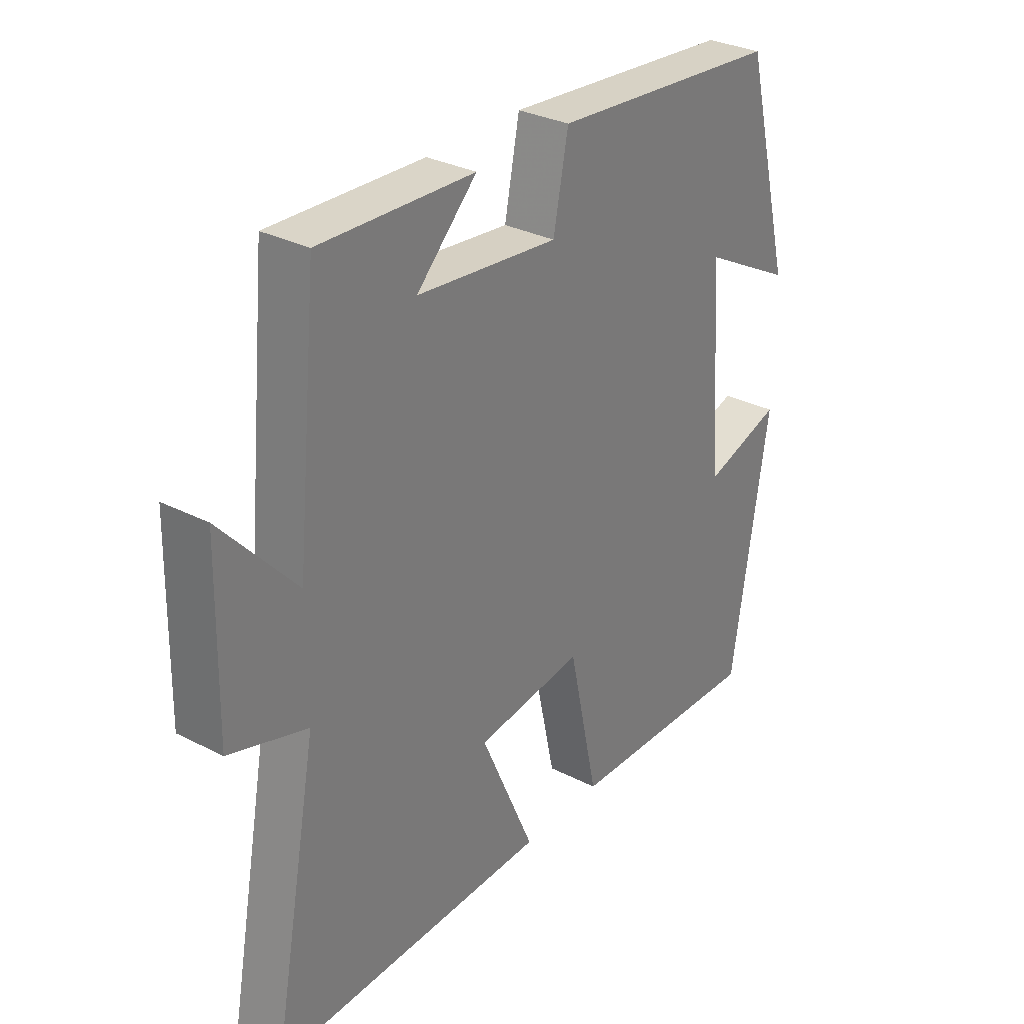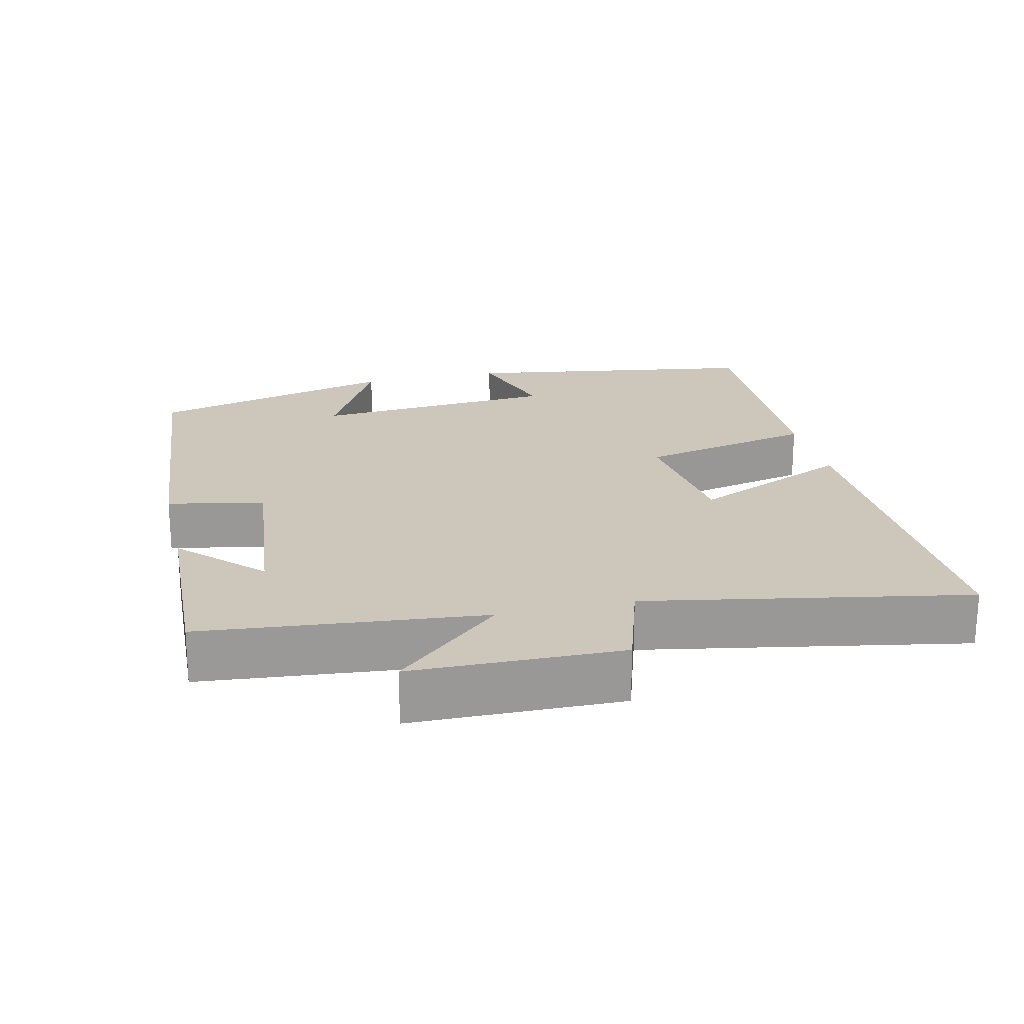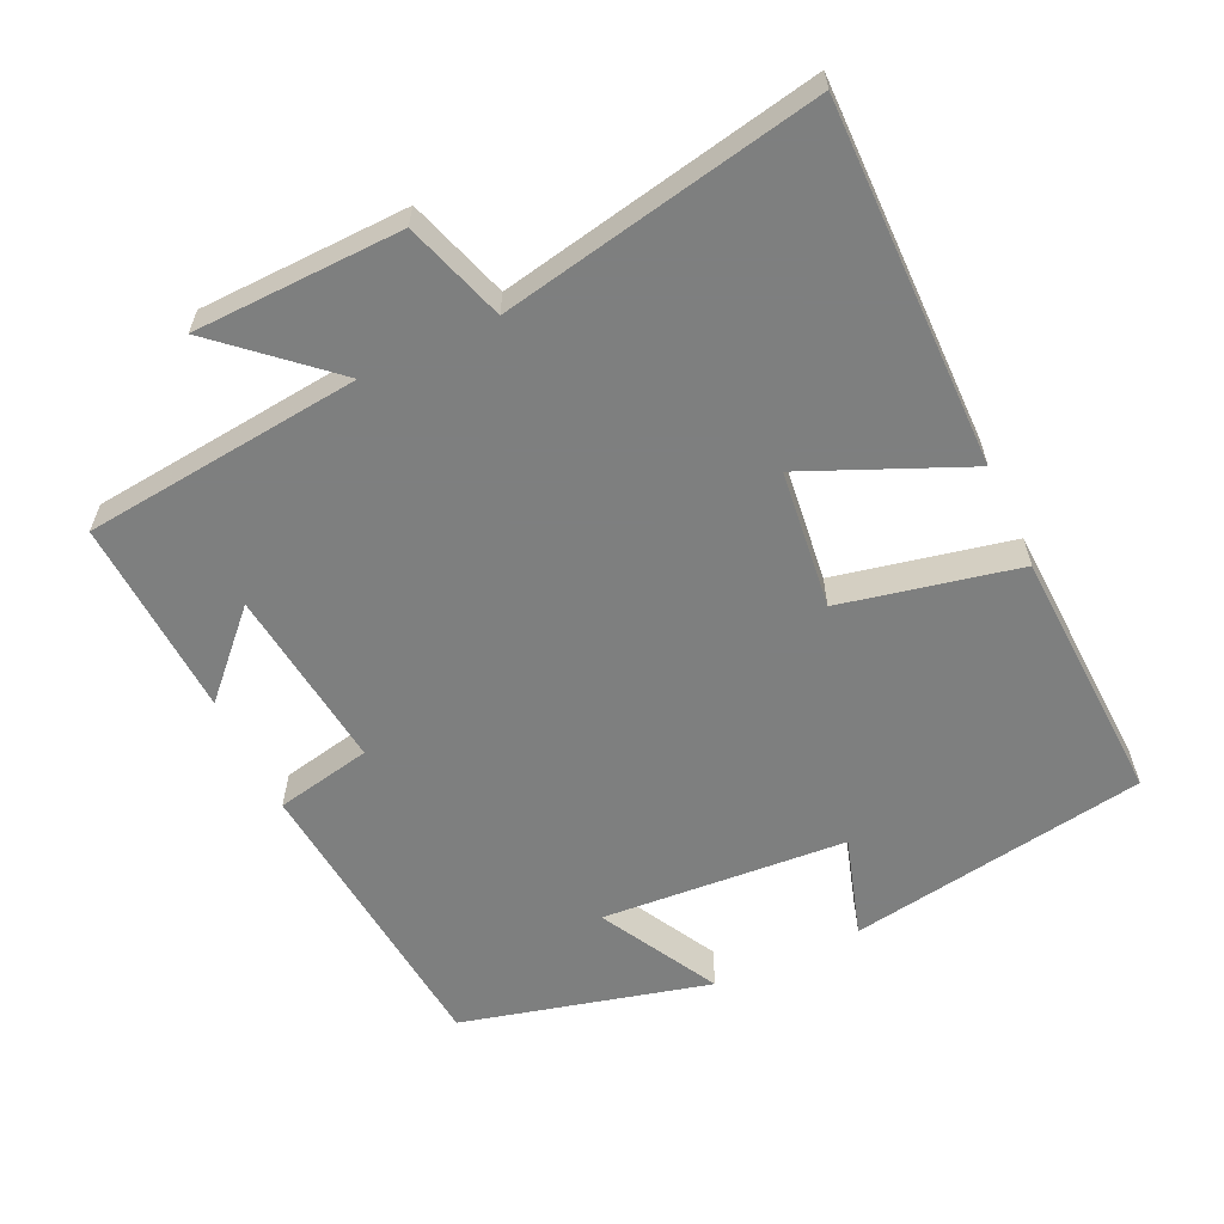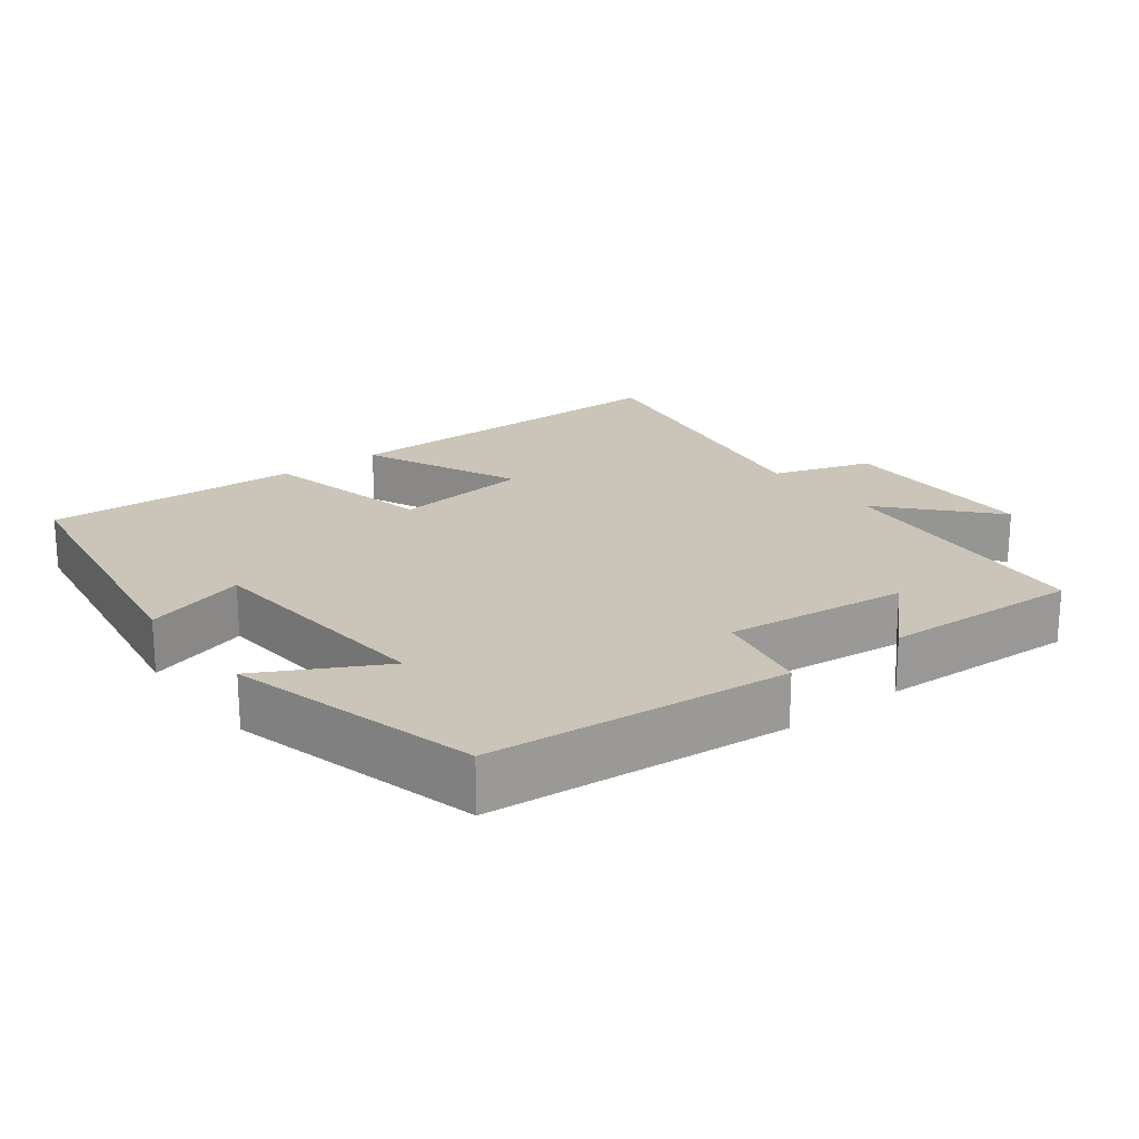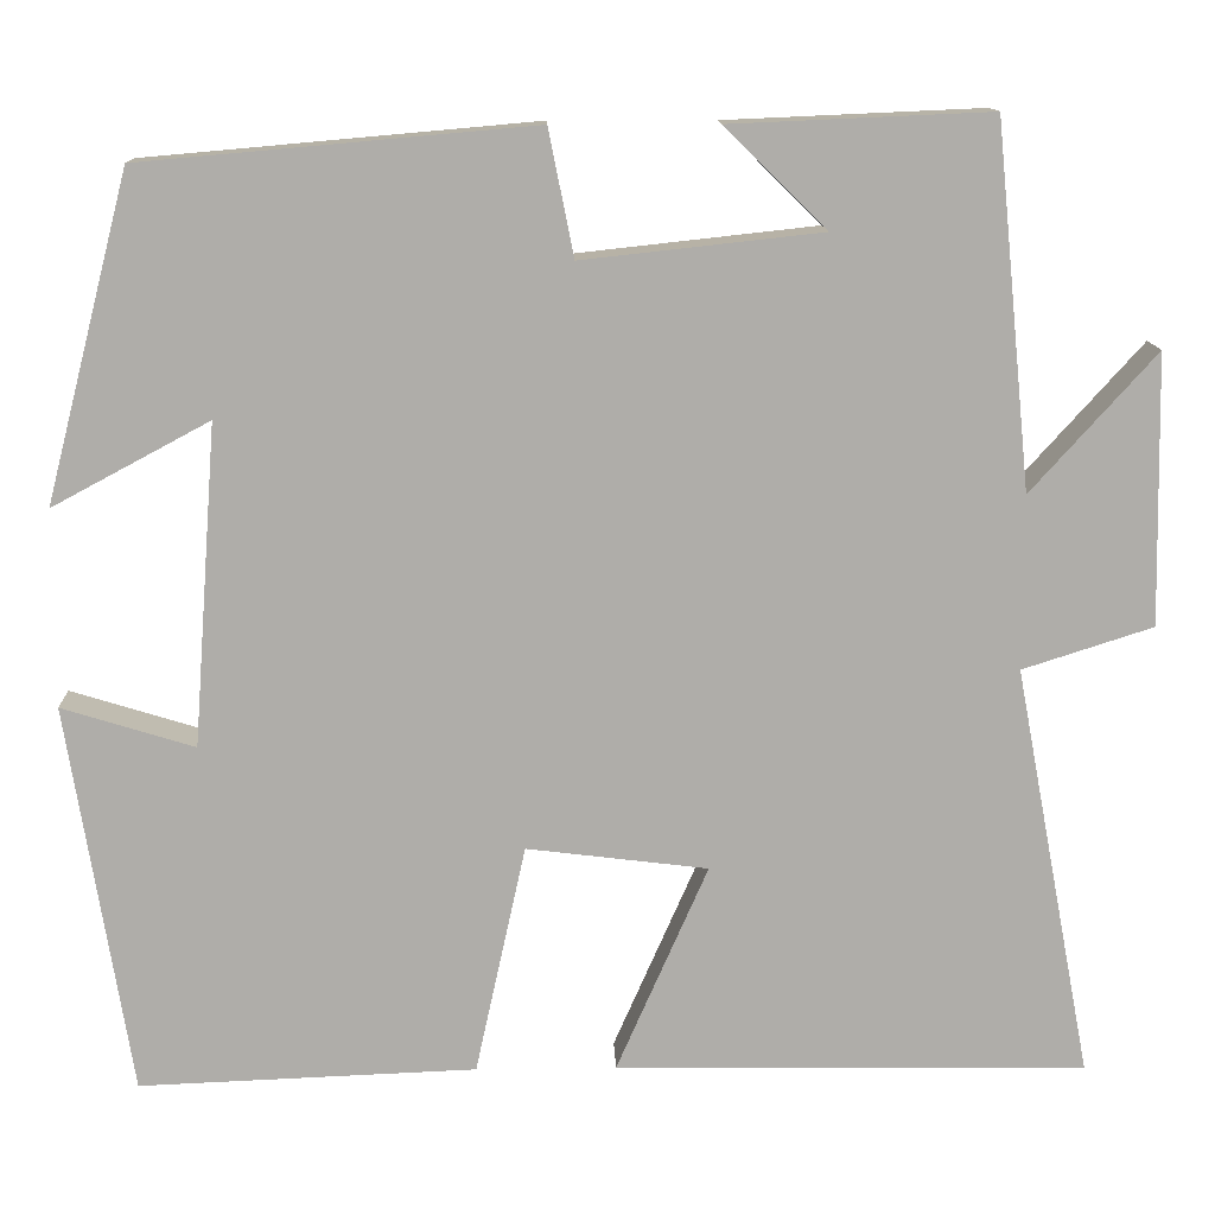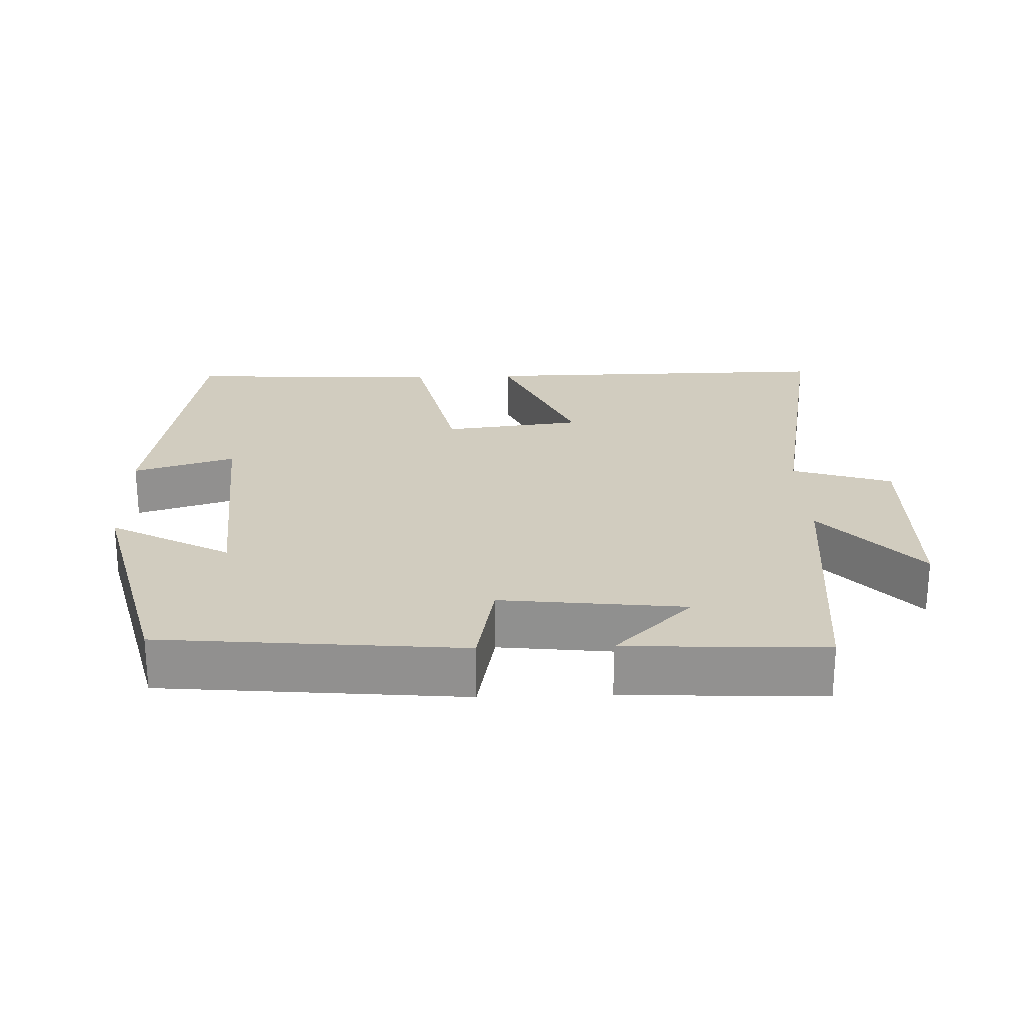
<metadata>
{"format":"obj","ext":"obj","renderer":"f3d","projection":"perspective","resolution":1024,"background":"white","views":[{"elev":31.0,"azim":126.3,"up":"+Z"},{"elev":21.5,"azim":76.7,"up":"+Y"},{"elev":-59.6,"azim":115.4,"up":"+Y"},{"elev":20.4,"azim":-37.4,"up":"+Y"},{"elev":13.0,"azim":-1.9,"up":"+Z"},{"elev":23.8,"azim":-1.8,"up":"+Y"}]}
</metadata>
<code>
v 0.461 0.07 0.512
v 0.5 0.07 0.123
v 0.634 0.07 0.272
v 0.64 0.07 -0.018
v 0.5 0.07 -0.063
v 0.584 0.07 -0.507
v 0.078 0.07 -0.5
v 0.176 0.07 -0.277
v -0.018 0.07 -0.253
v -0.072 0.07 -0.5
v -0.433 0.07 -0.514
v -0.5 0.07 -0.095
v -0.358 0.07 -0.139
v -0.332 0.07 0.205
v -0.5 0.07 0.115
v -0.41 0.07 0.463
v 0.009 0.07 0.5
v 0.036 0.07 0.365
v 0.292 0.07 0.393
v 0.183 0.07 0.5
v 0.461 0 0.512
v 0.5 0 0.123
v 0.634 0 0.272
v 0.64 0 -0.018
v 0.5 0 -0.063
v 0.584 0 -0.507
v 0.078 0 -0.5
v 0.176 0 -0.277
v -0.018 0 -0.253
v -0.072 0 -0.5
v -0.433 0 -0.514
v -0.5 0 -0.095
v -0.358 0 -0.139
v -0.332 0 0.205
v -0.5 0 0.115
v -0.41 0 0.463
v 0.009 0 0.5
v 0.036 0 0.365
v 0.292 0 0.393
v 0.183 0 0.5
f 19 20 1
f 16 17 18
f 14 15 16
f 14 16 18
f 13 14 18 19
f 11 12 13
f 10 11 13
f 9 10 13
f 19 1 2
f 13 19 2
f 9 13 2
f 8 9 2
f 5 6 7 8
f 3 4 5
f 2 3 5 8
f 21 40 39
f 38 37 36
f 36 35 34
f 38 36 34
f 39 38 34 33
f 33 32 31
f 33 31 30
f 33 30 29
f 22 21 39
f 22 39 33
f 22 33 29
f 22 29 28
f 28 27 26 25
f 25 24 23
f 28 25 23 22
f 1 21 22 2
f 2 22 23 3
f 3 23 24 4
f 4 24 25 5
f 5 25 26 6
f 6 26 27 7
f 7 27 28 8
f 8 28 29 9
f 9 29 30 10
f 10 30 31 11
f 11 31 32 12
f 12 32 33 13
f 13 33 34 14
f 14 34 35 15
f 15 35 36 16
f 16 36 37 17
f 17 37 38 18
f 18 38 39 19
f 19 39 40 20
f 20 40 21 1

</code>
